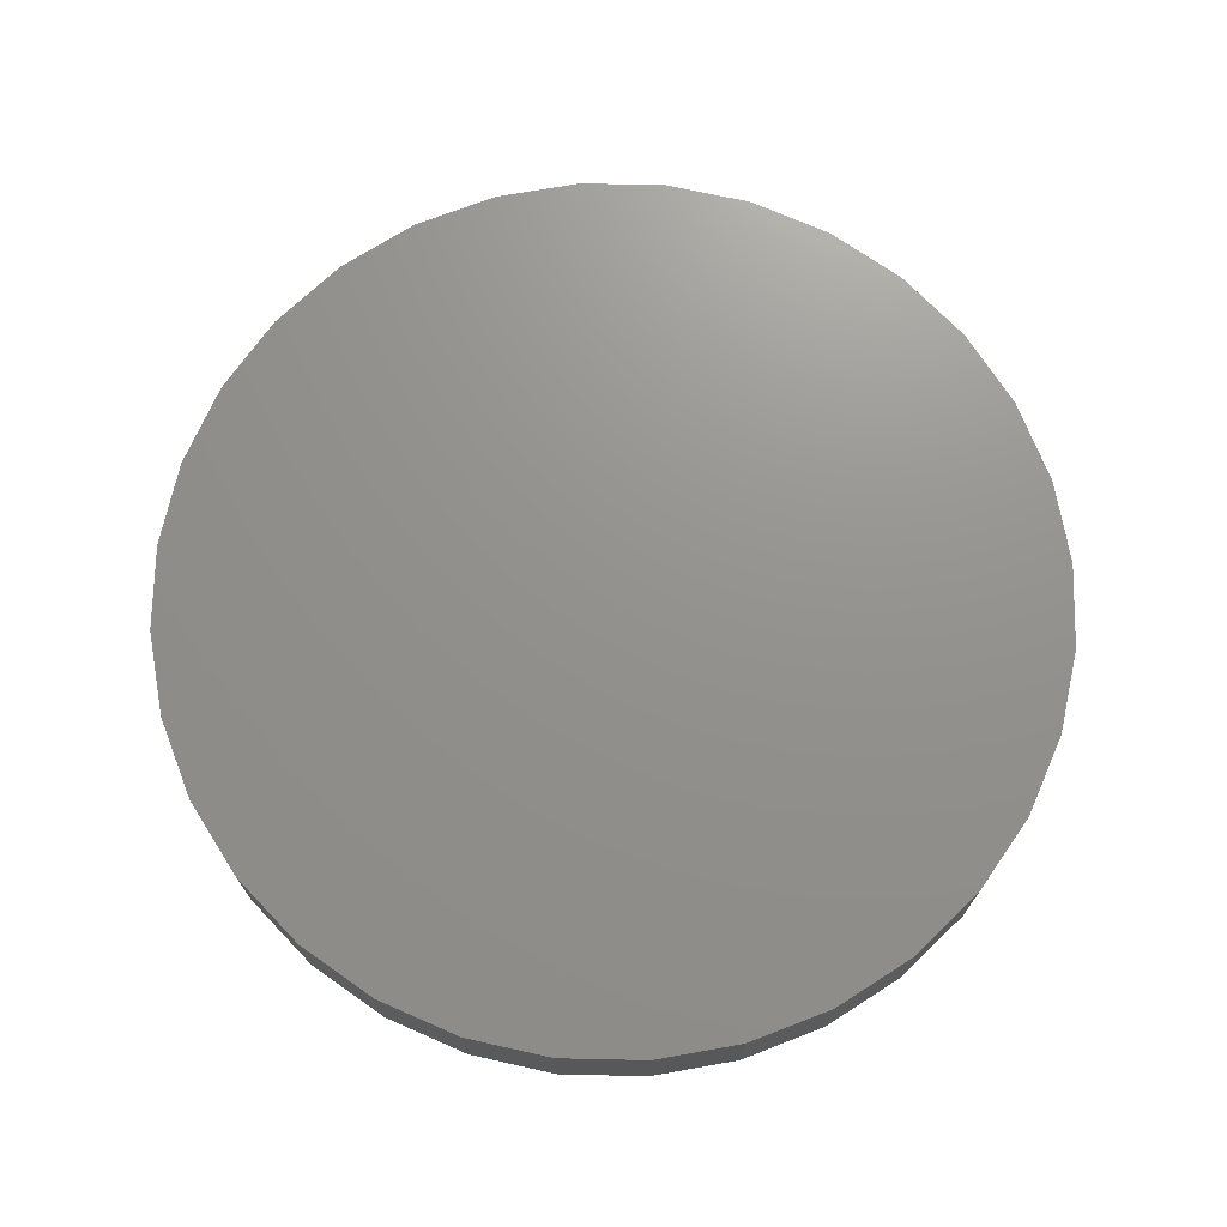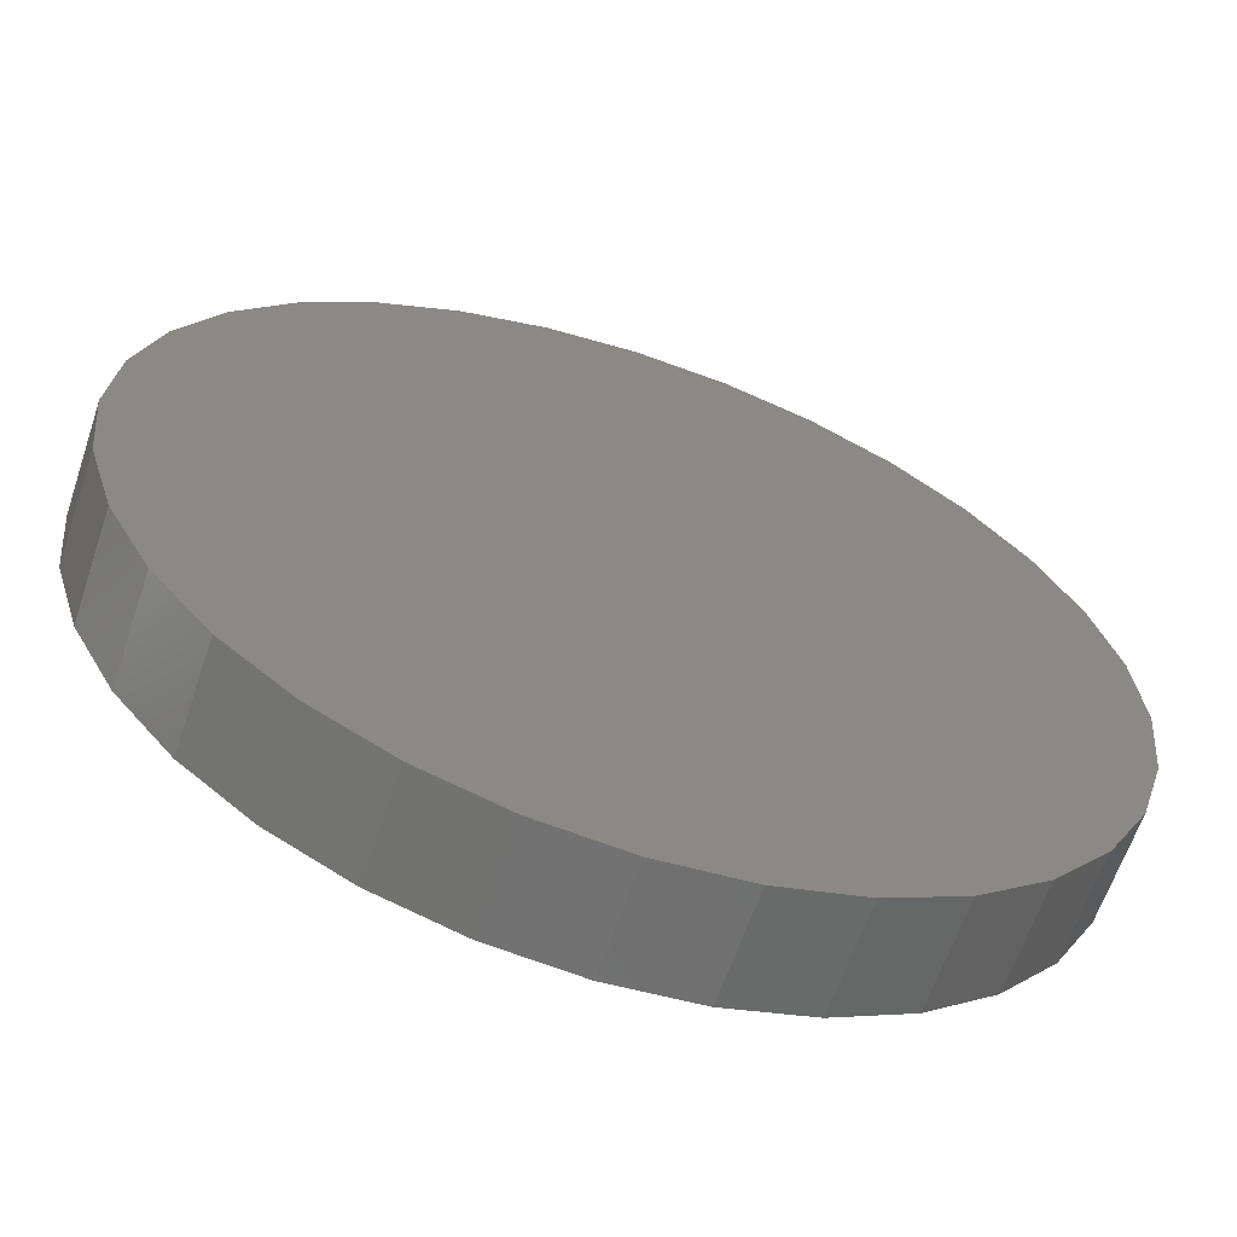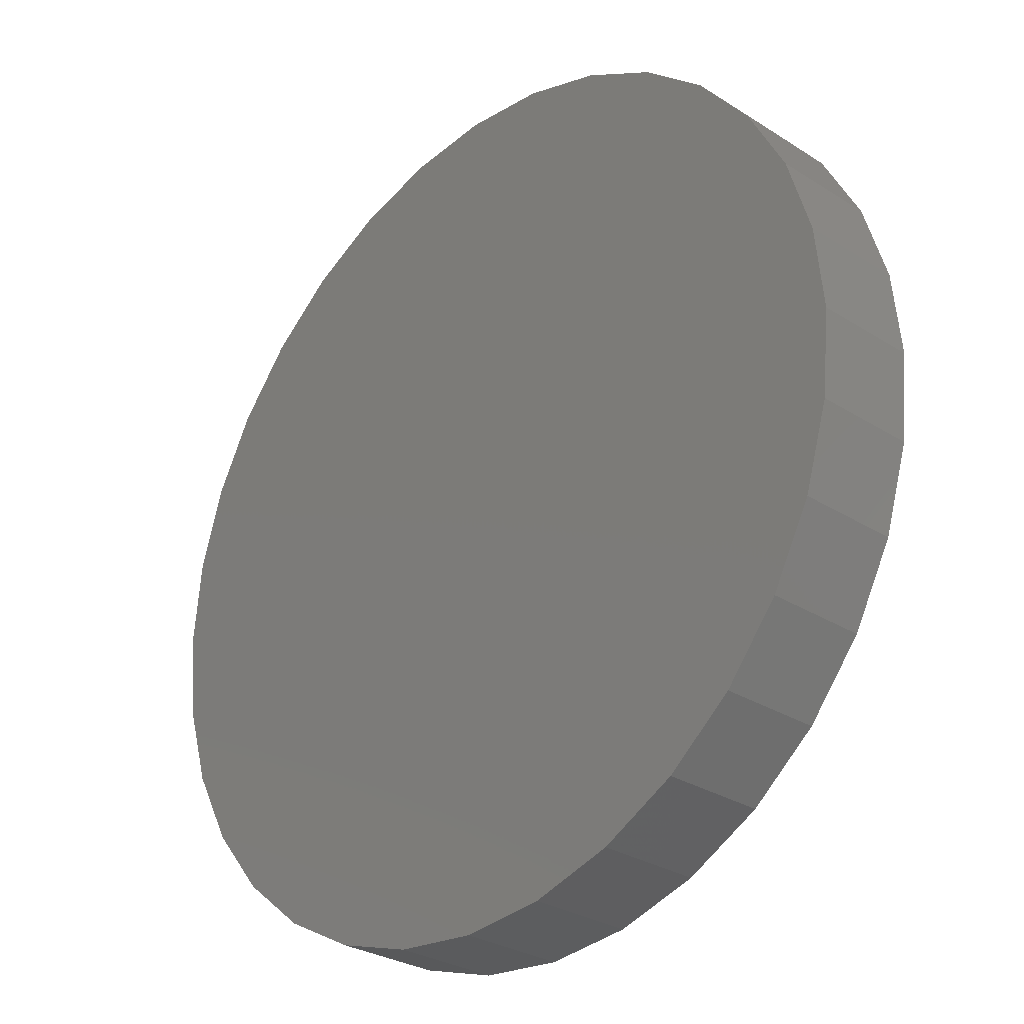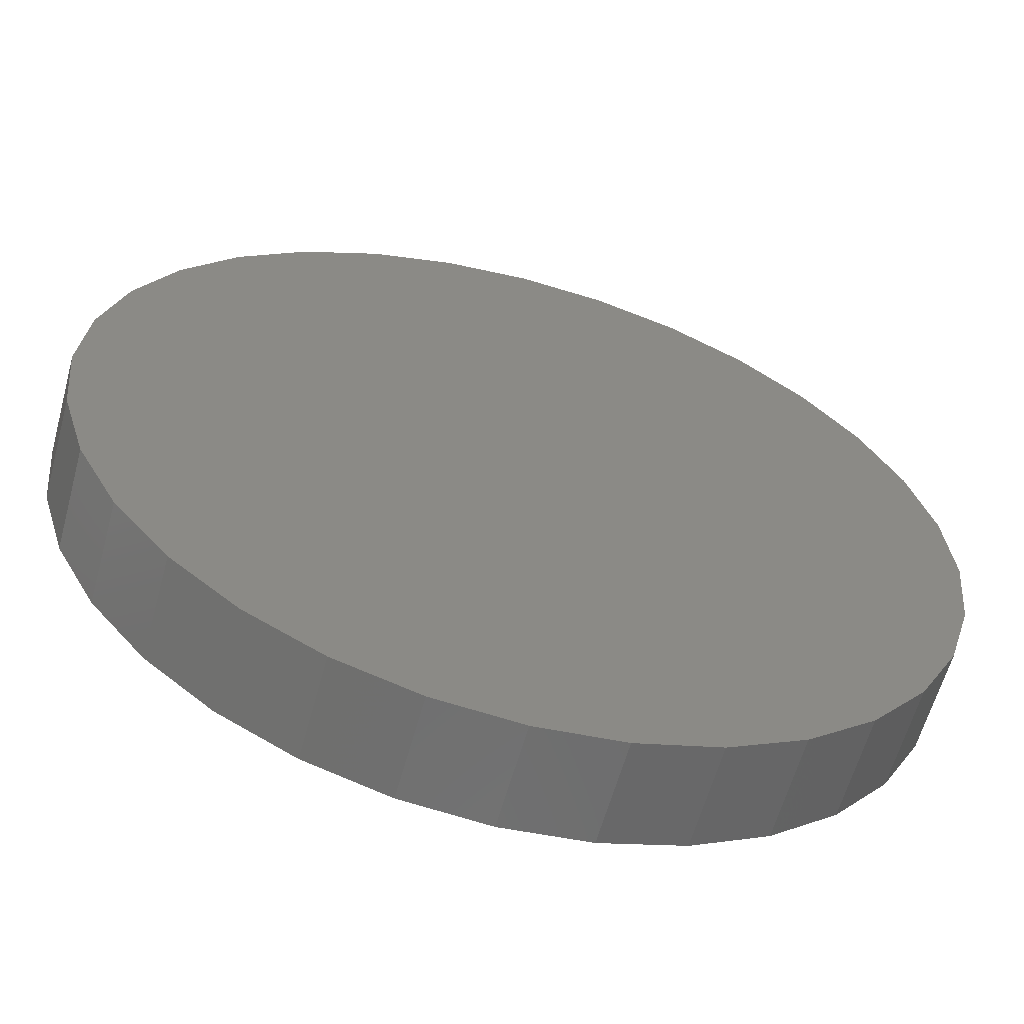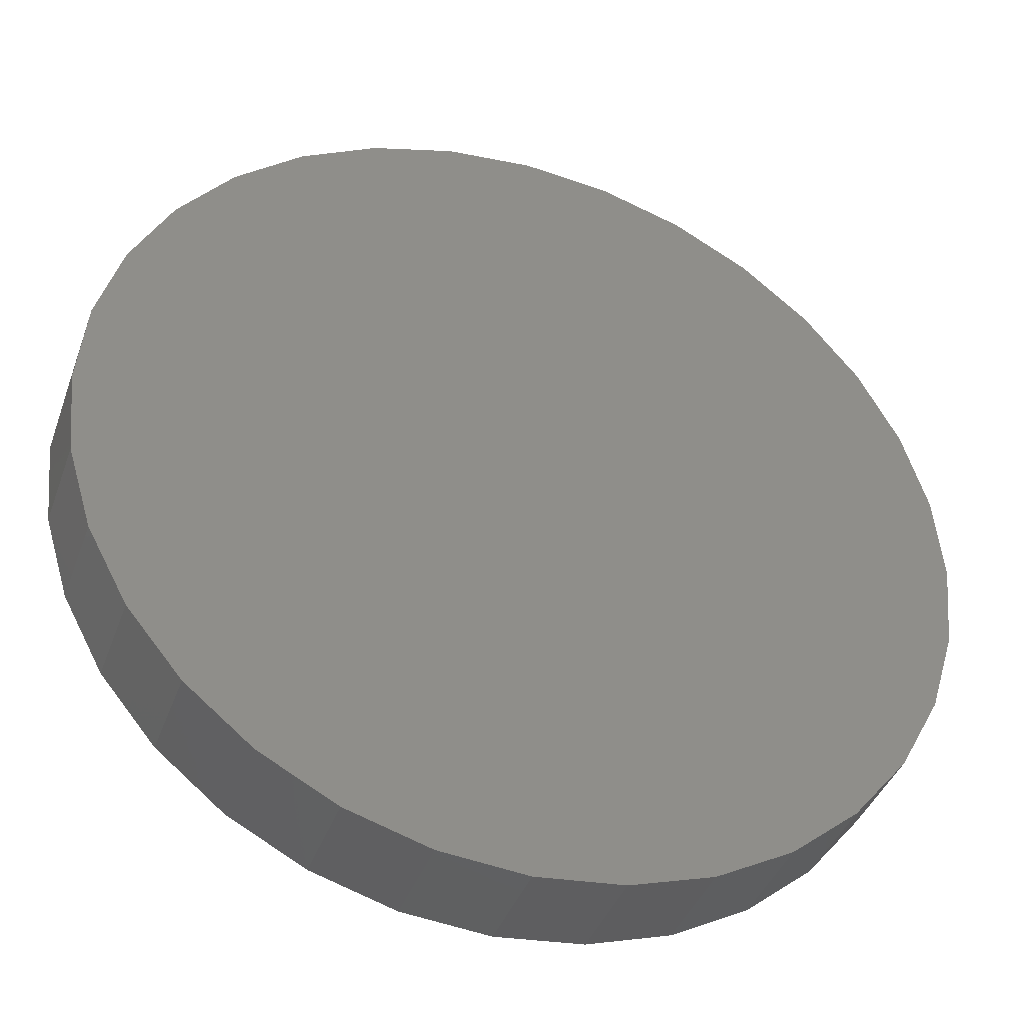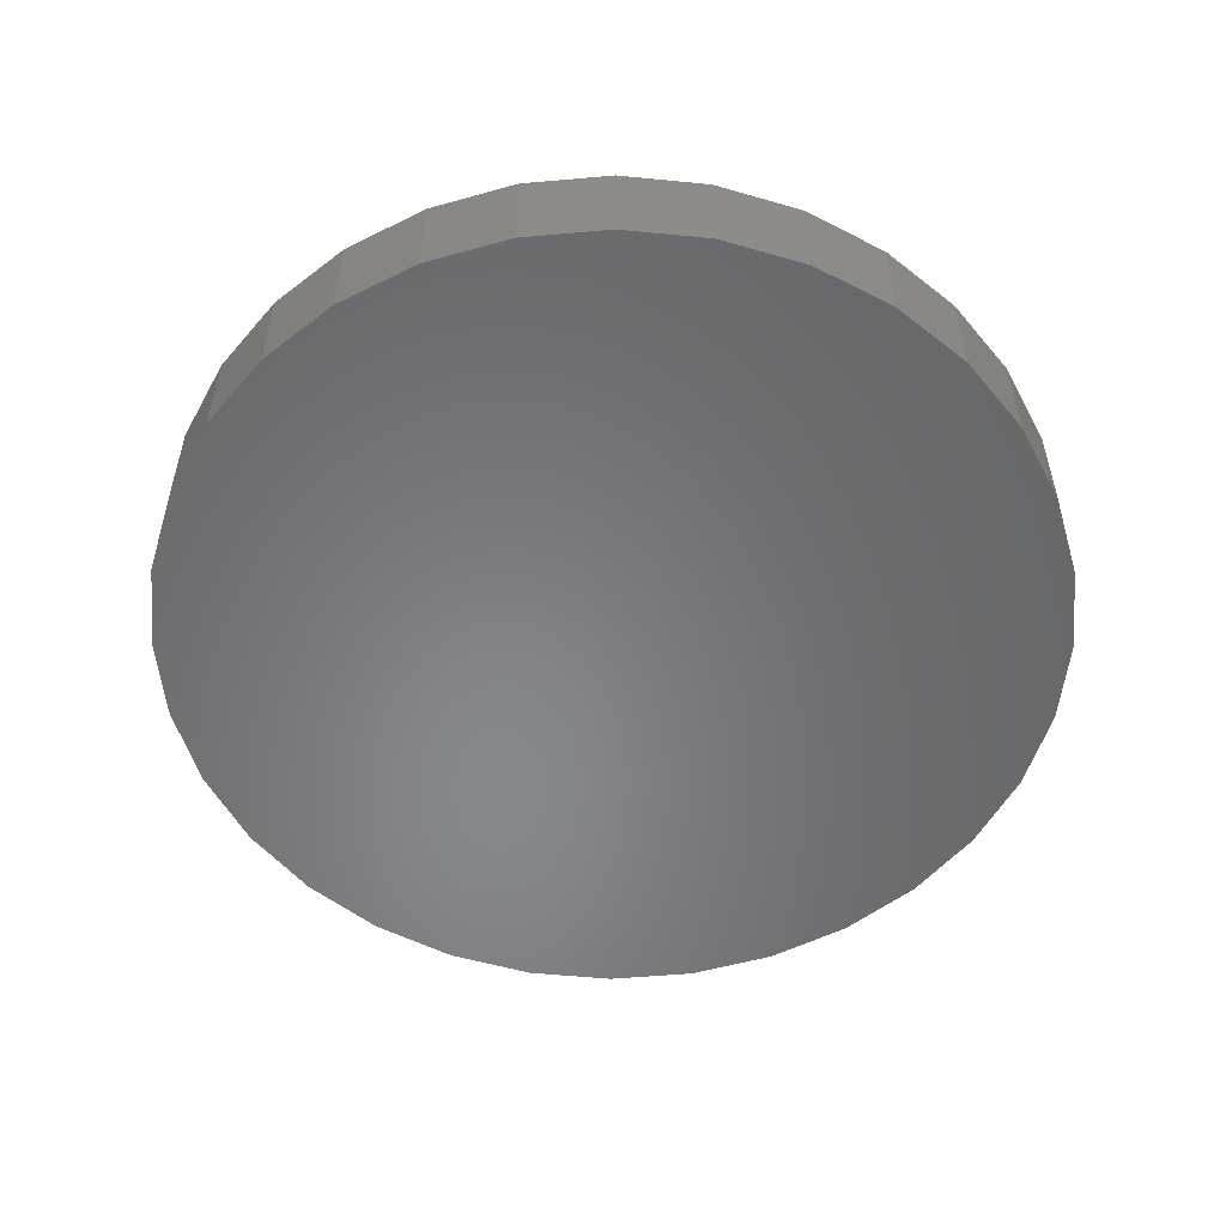
<metadata>
{"format":"stl","ext":"stl","renderer":"f3d","projection":"perspective","resolution":1024,"background":"white","views":[{"elev":71.7,"azim":175.6,"up":"+Y"},{"elev":-62.7,"azim":-18.6,"up":"+Z"},{"elev":-29.0,"azim":46.6,"up":"+Z"},{"elev":-60.7,"azim":164.7,"up":"+Z"},{"elev":-40.0,"azim":161.0,"up":"+Z"},{"elev":-54.2,"azim":-45.3,"up":"+Y"}]}
</metadata>
<code>
# stl→obj: 64 verts, 124 faces
v -0.2656 -1.468e-17 3.239e-17
v -0.2656 -0.0625 3.239e-17
v -0.2605 -1.44e-17 0.0516
v -0.2605 -0.0625 0.0516
v -0.2455 -1.356e-17 0.1012
v -0.2455 -0.0625 0.1012
v -0.2211 -1.221e-17 0.1469
v -0.2211 -0.0625 0.1469
v -0.1882 -1.038e-17 0.187
v -0.1882 -0.0625 0.187
v -0.1481 -8.156e-18 0.2199
v -0.1481 -0.0625 0.2199
v -0.1024 -5.618e-18 0.2443
v -0.1024 -0.0625 0.2443
v -0.05275 -2.864e-18 0.2594
v -0.05275 -0.0625 0.2594
v -0.001151 1.798e-33 0.2645
v -0.001151 -0.0625 0.2645
v 0.05044 2.864e-18 0.2594
v 0.05044 -0.0625 0.2594
v 0.1001 5.618e-18 0.2443
v 0.1001 -0.0625 0.2443
v 0.1458 8.156e-18 0.2199
v 0.1458 -0.0625 0.2199
v 0.1859 1.038e-17 0.187
v 0.1859 -0.0625 0.187
v 0.2188 1.221e-17 0.1469
v 0.2188 -0.0625 0.1469
v 0.2432 1.356e-17 0.1012
v 0.2432 -0.0625 0.1012
v 0.2582 1.44e-17 0.0516
v 0.2582 -0.0625 0.0516
v 0.2633 1.468e-17 -3.239e-17
v 0.2633 -0.0625 -3.239e-17
v 0.2582 1.44e-17 -0.0516
v 0.2582 -0.0625 -0.0516
v 0.2432 1.356e-17 -0.1012
v 0.2432 -0.0625 -0.1012
v 0.2188 1.221e-17 -0.1469
v 0.2188 -0.0625 -0.1469
v 0.1859 1.038e-17 -0.187
v 0.1859 -0.0625 -0.187
v 0.1458 8.156e-18 -0.2199
v 0.1458 -0.0625 -0.2199
v 0.1001 5.618e-18 -0.2443
v 0.1001 -0.0625 -0.2443
v 0.05044 2.864e-18 -0.2594
v 0.05044 -0.0625 -0.2594
v -0.001151 9.444e-33 -0.2645
v -0.001151 -0.0625 -0.2645
v -0.05275 -2.864e-18 -0.2594
v -0.05275 -0.0625 -0.2594
v -0.1024 -5.618e-18 -0.2443
v -0.1024 -0.0625 -0.2443
v -0.1481 -8.156e-18 -0.2199
v -0.1481 -0.0625 -0.2199
v -0.1882 -1.038e-17 -0.187
v -0.1882 -0.0625 -0.187
v -0.2211 -1.221e-17 -0.1469
v -0.2211 -0.0625 -0.1469
v -0.2455 -1.356e-17 -0.1012
v -0.2455 -0.0625 -0.1012
v -0.2605 -1.44e-17 -0.0516
v -0.2605 -0.0625 -0.0516
f 1 2 3
f 3 2 4
f 3 4 5
f 5 4 6
f 5 6 7
f 7 6 8
f 7 8 9
f 9 8 10
f 9 10 11
f 11 10 12
f 11 12 13
f 13 12 14
f 13 14 15
f 15 14 16
f 15 16 17
f 17 16 18
f 17 18 19
f 19 18 20
f 19 20 21
f 21 20 22
f 21 22 23
f 23 22 24
f 23 24 25
f 25 24 26
f 25 26 27
f 27 26 28
f 27 28 29
f 29 28 30
f 29 30 31
f 31 30 32
f 31 32 33
f 33 32 34
f 33 34 35
f 35 34 36
f 35 36 37
f 37 36 38
f 37 38 39
f 39 38 40
f 39 40 41
f 41 40 42
f 41 42 43
f 43 42 44
f 43 44 45
f 45 44 46
f 45 46 47
f 47 46 48
f 47 48 49
f 49 48 50
f 49 50 51
f 51 50 52
f 51 52 53
f 53 52 54
f 53 54 55
f 55 54 56
f 55 56 57
f 57 56 58
f 57 58 59
f 59 58 60
f 59 60 61
f 61 60 62
f 61 62 63
f 63 62 64
f 63 64 1
f 1 64 2
f 16 20 18
f 20 16 22
f 22 16 14
f 22 14 24
f 24 14 12
f 24 12 26
f 26 12 10
f 26 10 28
f 28 10 8
f 28 8 30
f 30 8 6
f 30 6 32
f 32 6 4
f 32 4 34
f 34 4 2
f 34 2 36
f 36 2 64
f 36 64 38
f 38 64 62
f 38 62 40
f 40 62 60
f 40 60 42
f 42 60 58
f 42 58 44
f 44 58 56
f 44 56 46
f 46 56 54
f 46 54 48
f 48 54 52
f 48 52 50
f 17 19 15
f 49 51 47
f 47 51 53
f 47 53 45
f 45 53 55
f 45 55 43
f 43 55 57
f 43 57 41
f 41 57 59
f 41 59 39
f 39 59 61
f 39 61 37
f 37 61 63
f 37 63 35
f 35 63 1
f 35 1 33
f 33 1 3
f 33 3 31
f 31 3 5
f 31 5 29
f 29 5 7
f 29 7 27
f 27 7 9
f 27 9 25
f 25 9 11
f 25 11 23
f 23 11 13
f 23 13 21
f 21 13 15
f 21 15 19

</code>
